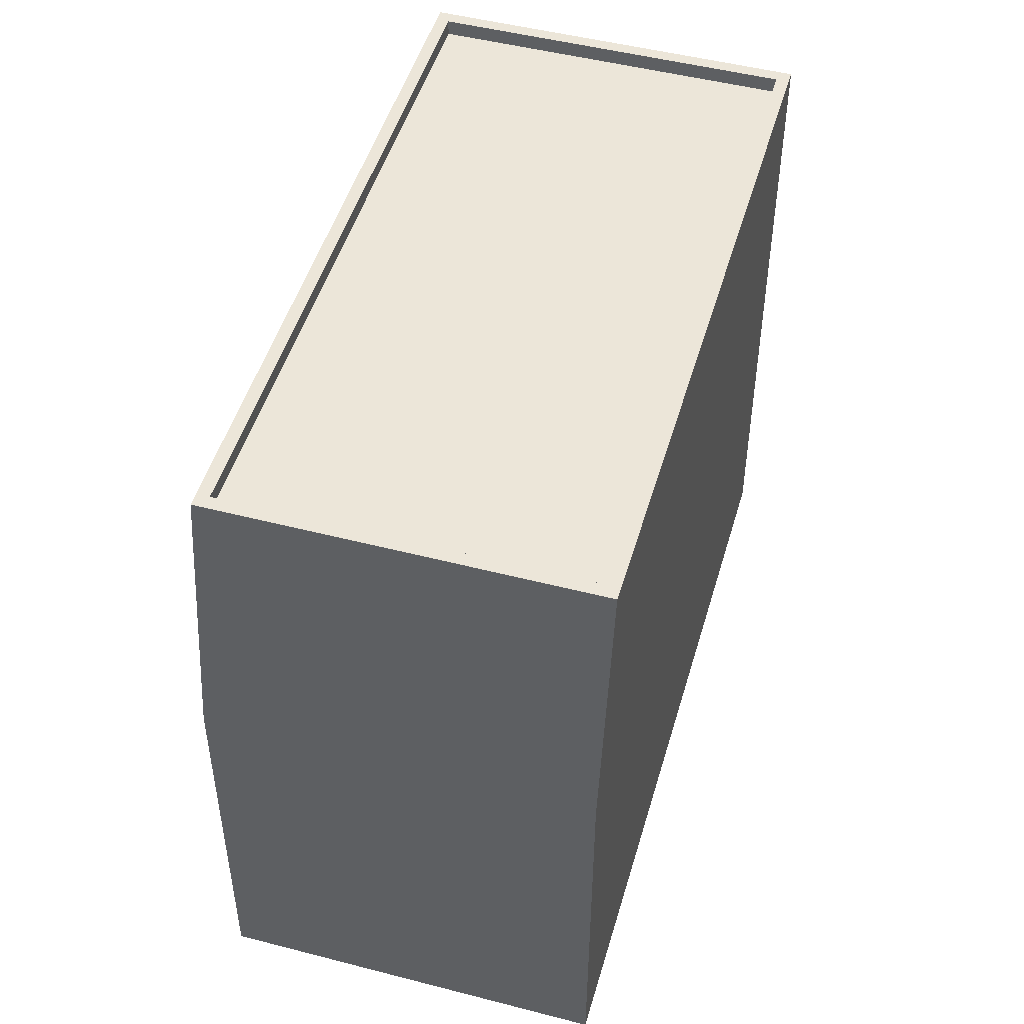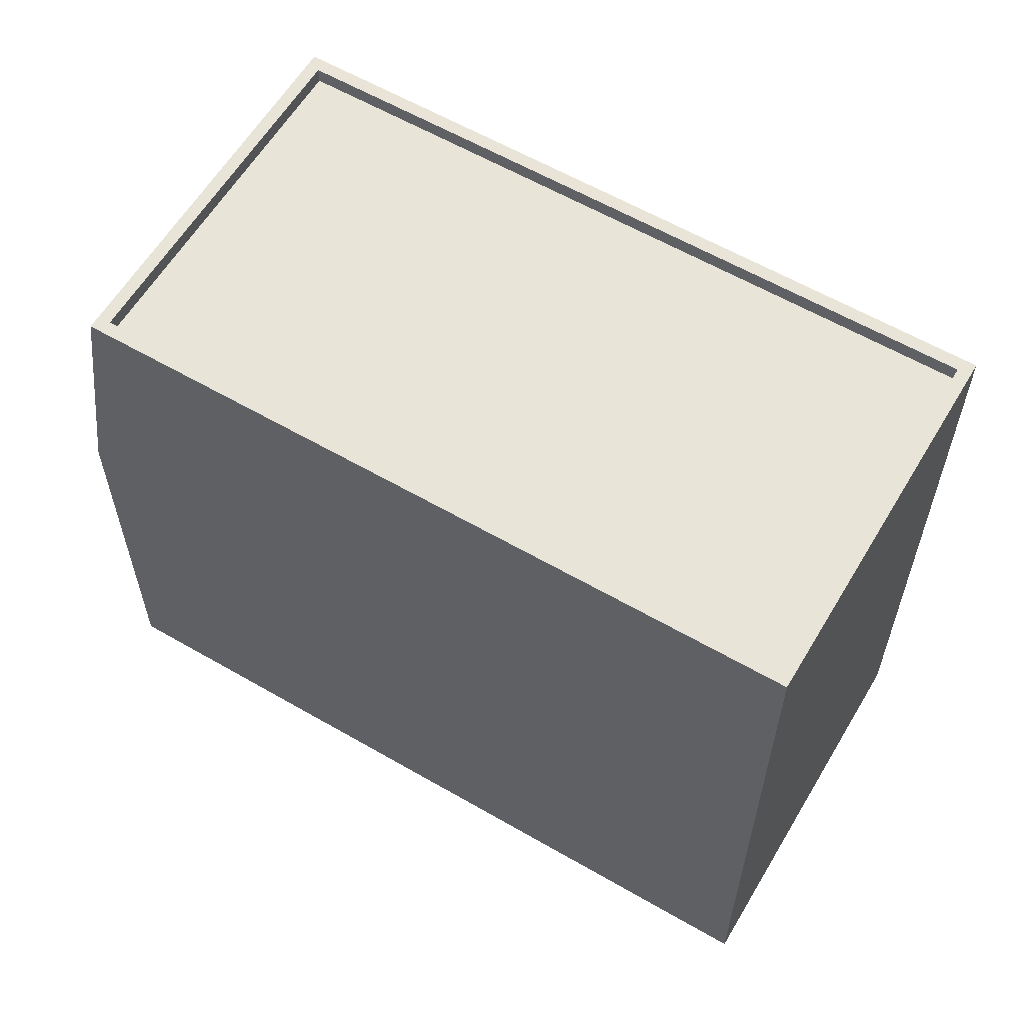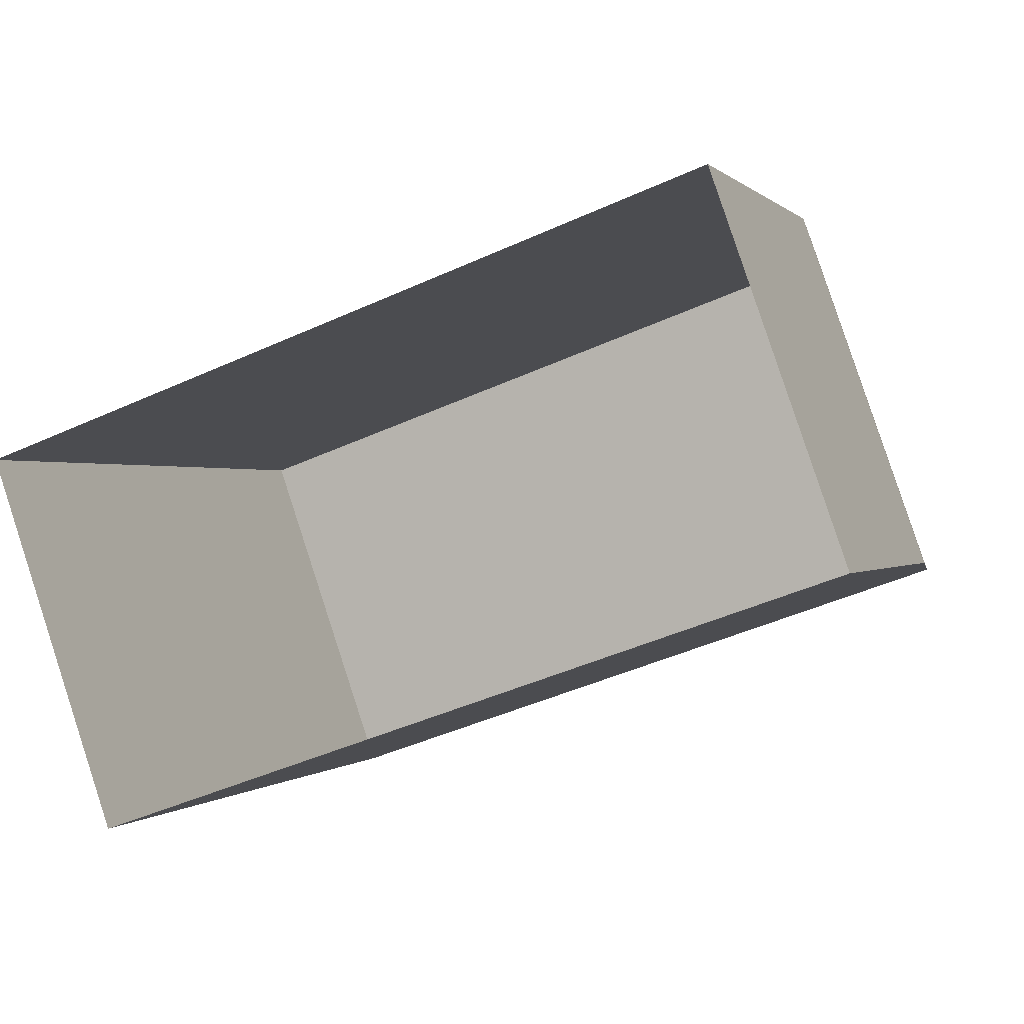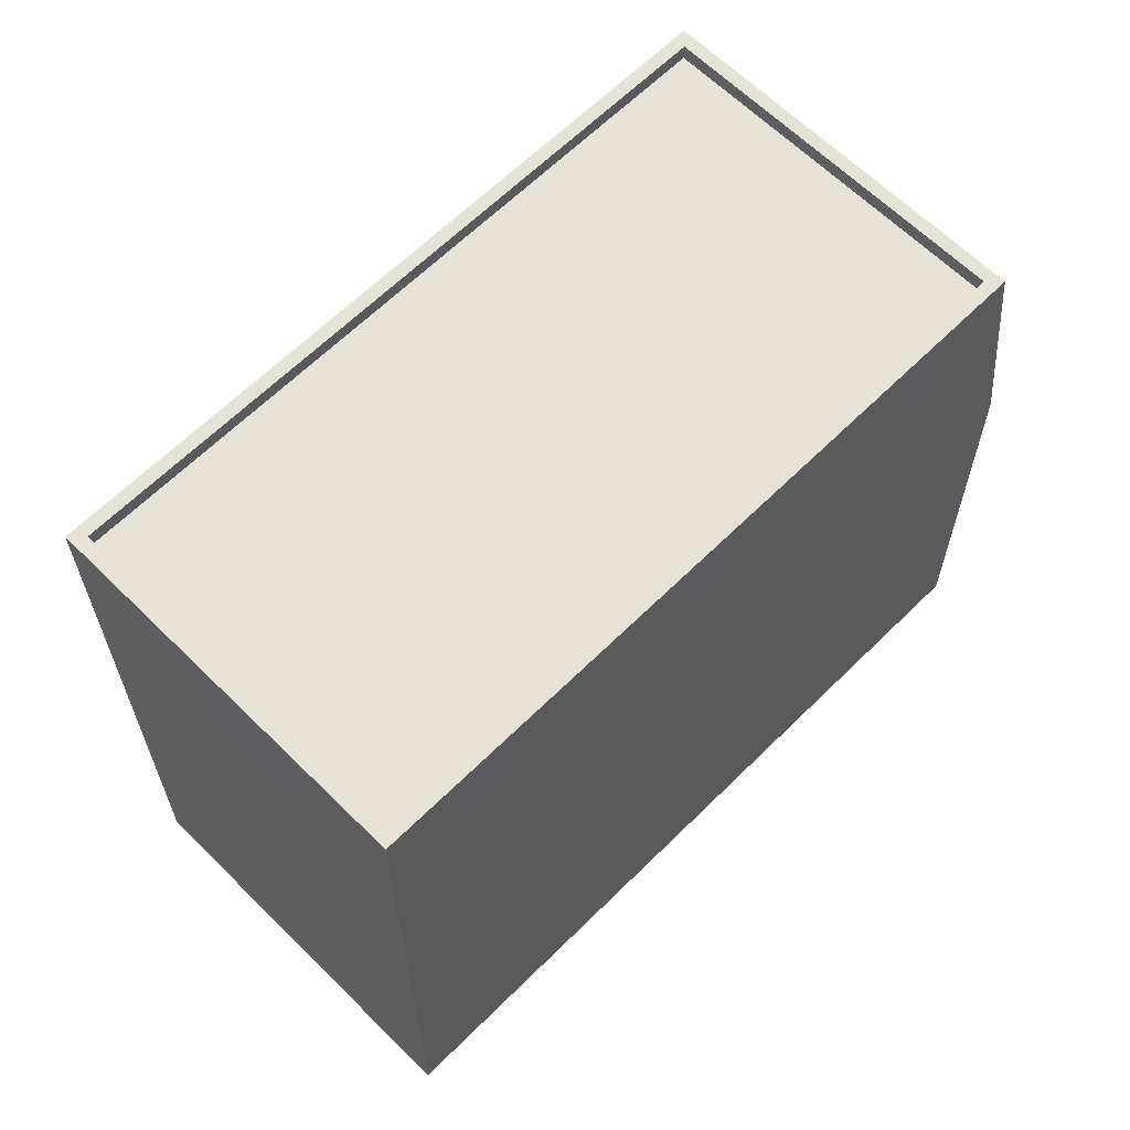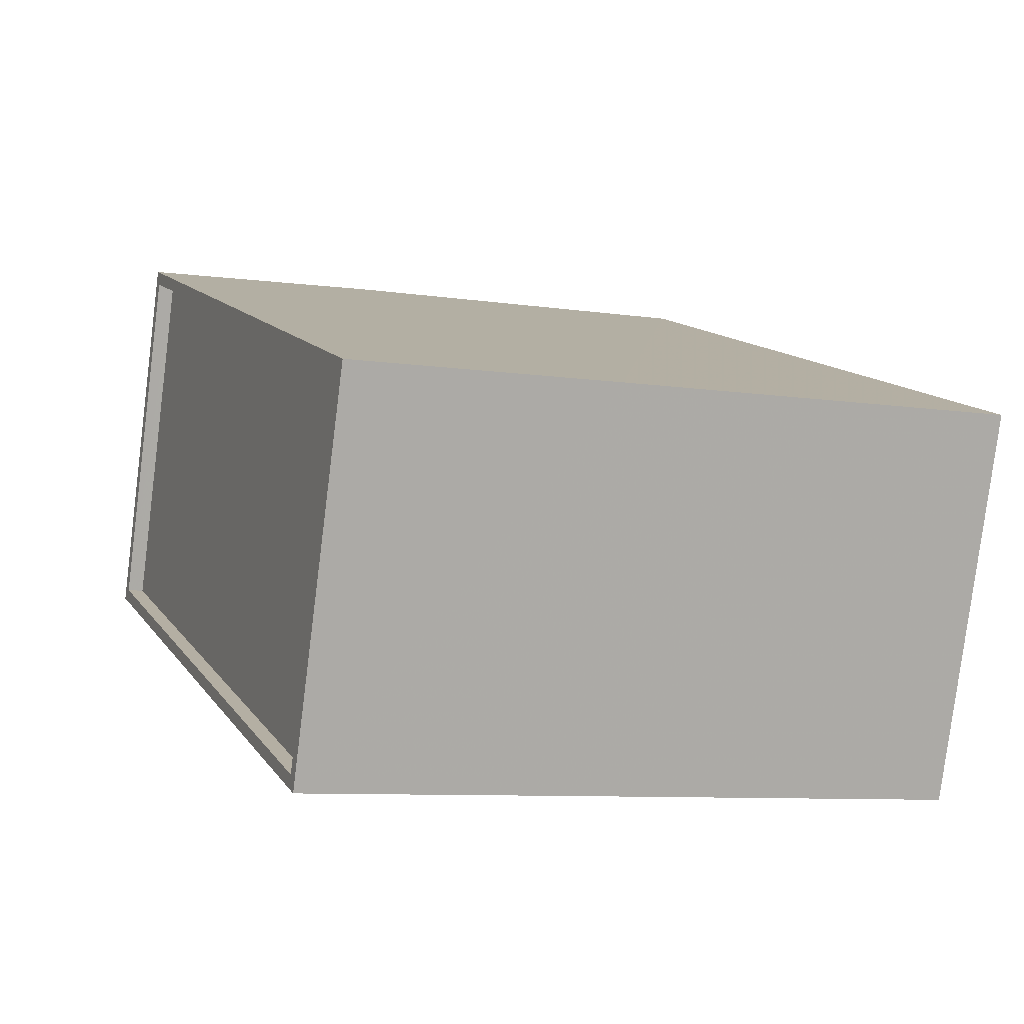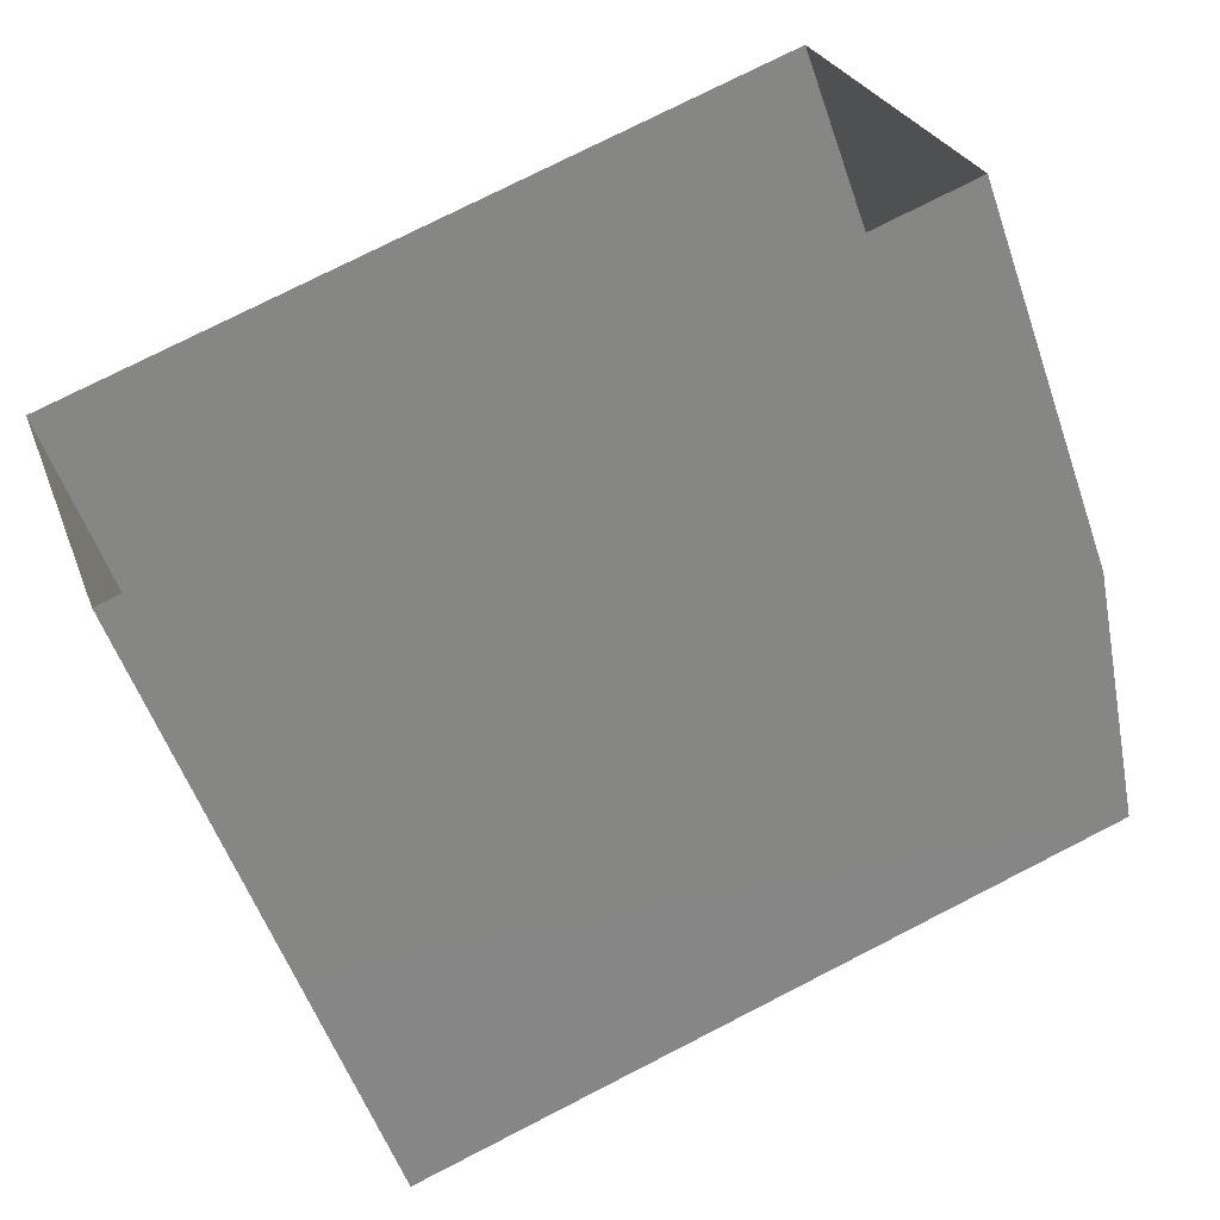
<metadata>
{"format":"obj","ext":"obj","renderer":"f3d","projection":"perspective","resolution":1024,"background":"white","views":[{"elev":48.9,"azim":-93.3,"up":"+Z"},{"elev":60.1,"azim":11.3,"up":"+Z"},{"elev":0.1,"azim":-160.4,"up":"+Y"},{"elev":63.5,"azim":115.6,"up":"+Z"},{"elev":-8.6,"azim":67.8,"up":"+Y"},{"elev":-55.7,"azim":-160.9,"up":"+Y"}]}
</metadata>
<code>
v -5515 -3.643e+04 2.914
v -5513 -3.642e+04 2.916
v -5502 -3.642e+04 2.914
v -5504 -3.643e+04 2.912
v -5515 -3.643e+04 9.05
v -5513 -3.642e+04 13.08
v -5513 -3.642e+04 9.051
v -5515 -3.643e+04 13.07
v -5514 -3.643e+04 13.07
v -5504 -3.643e+04 13.07
v -5502 -3.642e+04 13.07
v -5502 -3.642e+04 13.07
v -5504 -3.643e+04 13.07
v -5512 -3.642e+04 13.08
v -5504 -3.643e+04 12.82
v -5502 -3.642e+04 12.82
v -5512 -3.642e+04 12.83
v -5514 -3.643e+04 12.82
v -5504 -3.643e+04 9.047
v -5502 -3.642e+04 9.049
f 1 2 3
f 4 1 3
f 5 6 7
f 8 6 5
f 9 6 8
f 10 11 12
f 13 10 12
f 12 11 6
f 14 6 9
f 12 6 14
f 15 16 17
f 18 15 17
f 9 8 10
f 13 9 10
f 19 4 3
f 20 19 3
f 19 1 4
f 19 5 1
f 5 2 1
f 5 7 2
f 20 3 2
f 7 20 2
f 7 11 20
f 6 11 7
f 20 10 19
f 11 10 20
f 10 8 19
f 19 8 5
f 9 18 17
f 14 9 17
f 12 17 16
f 12 14 17
f 13 16 15
f 13 12 16
f 13 15 18
f 9 13 18

</code>
